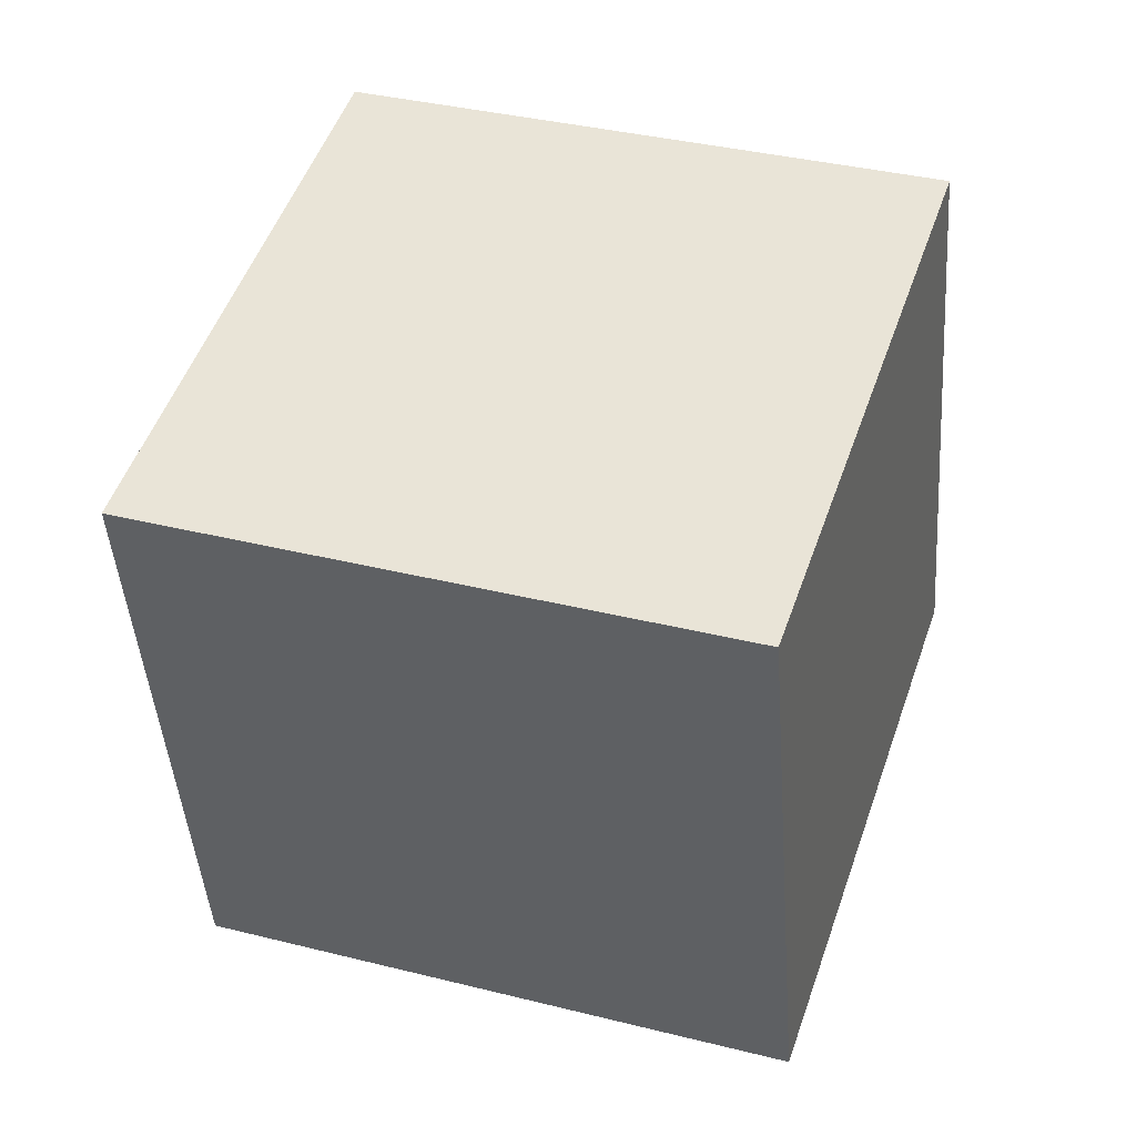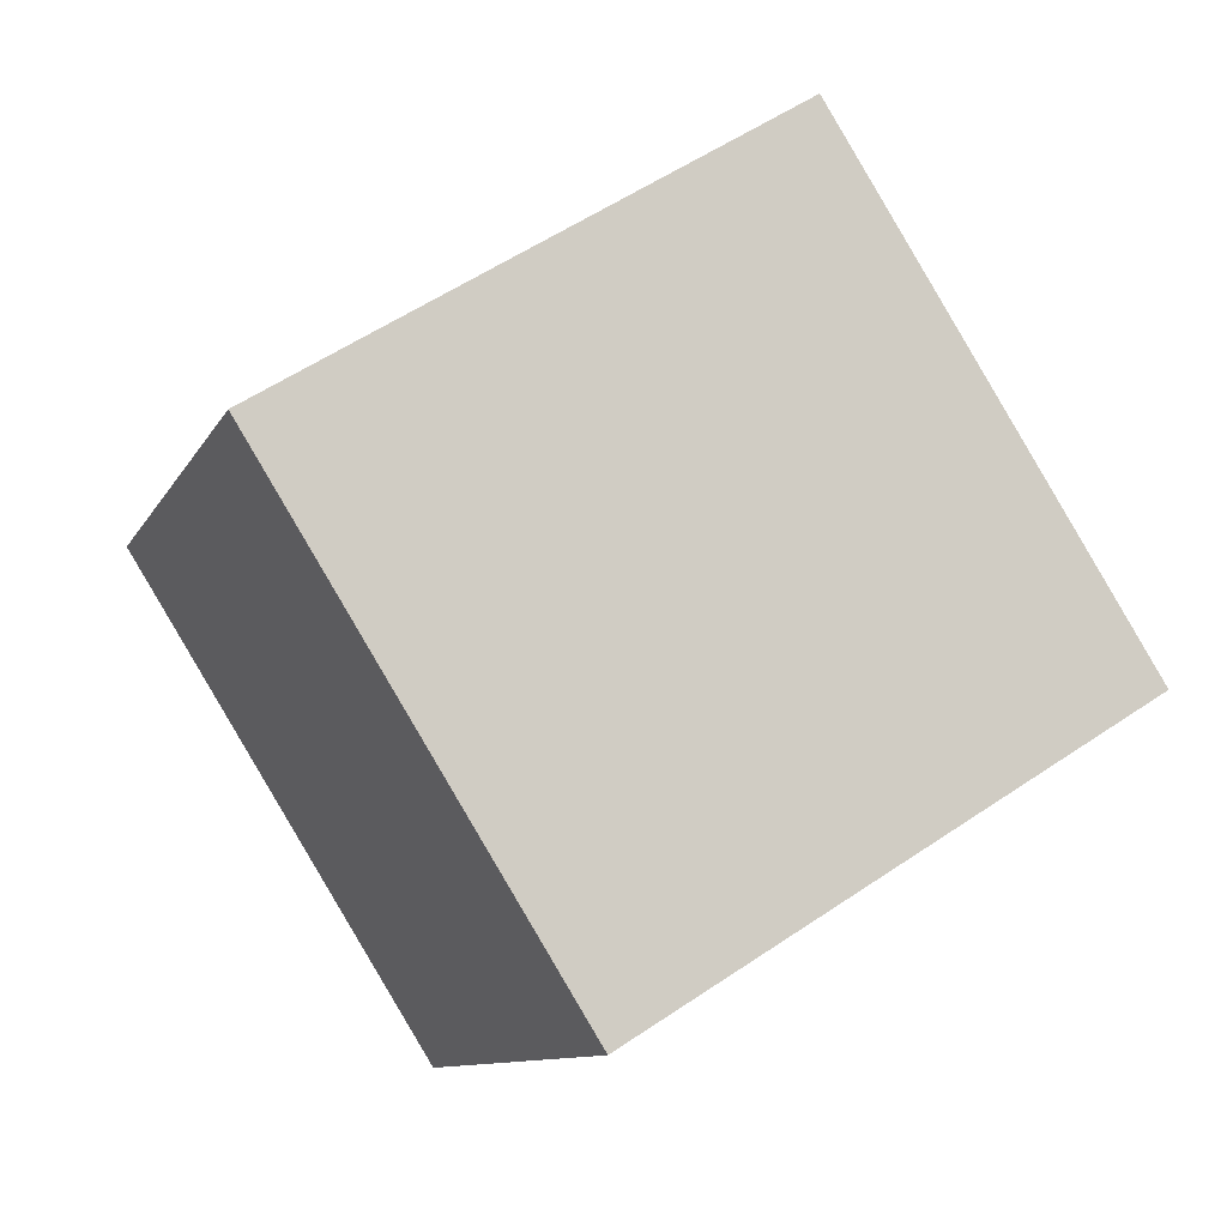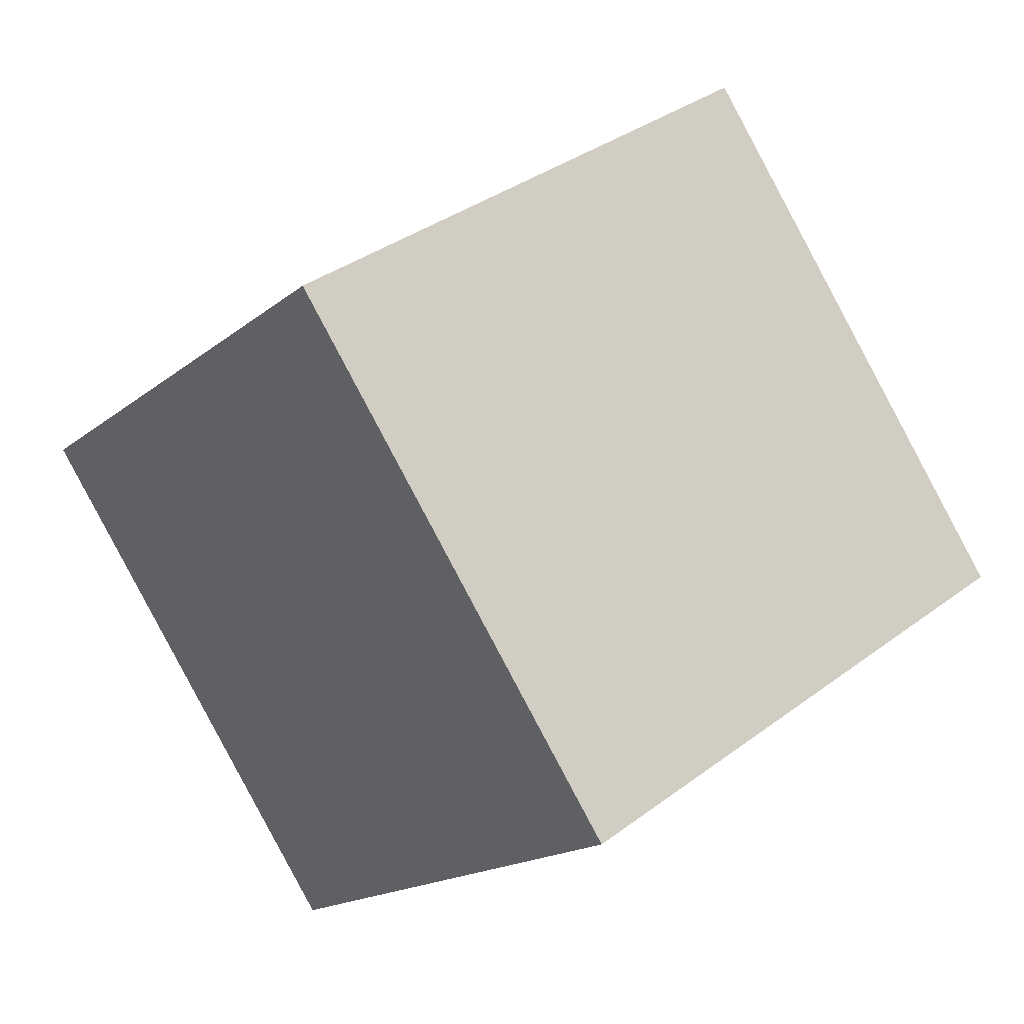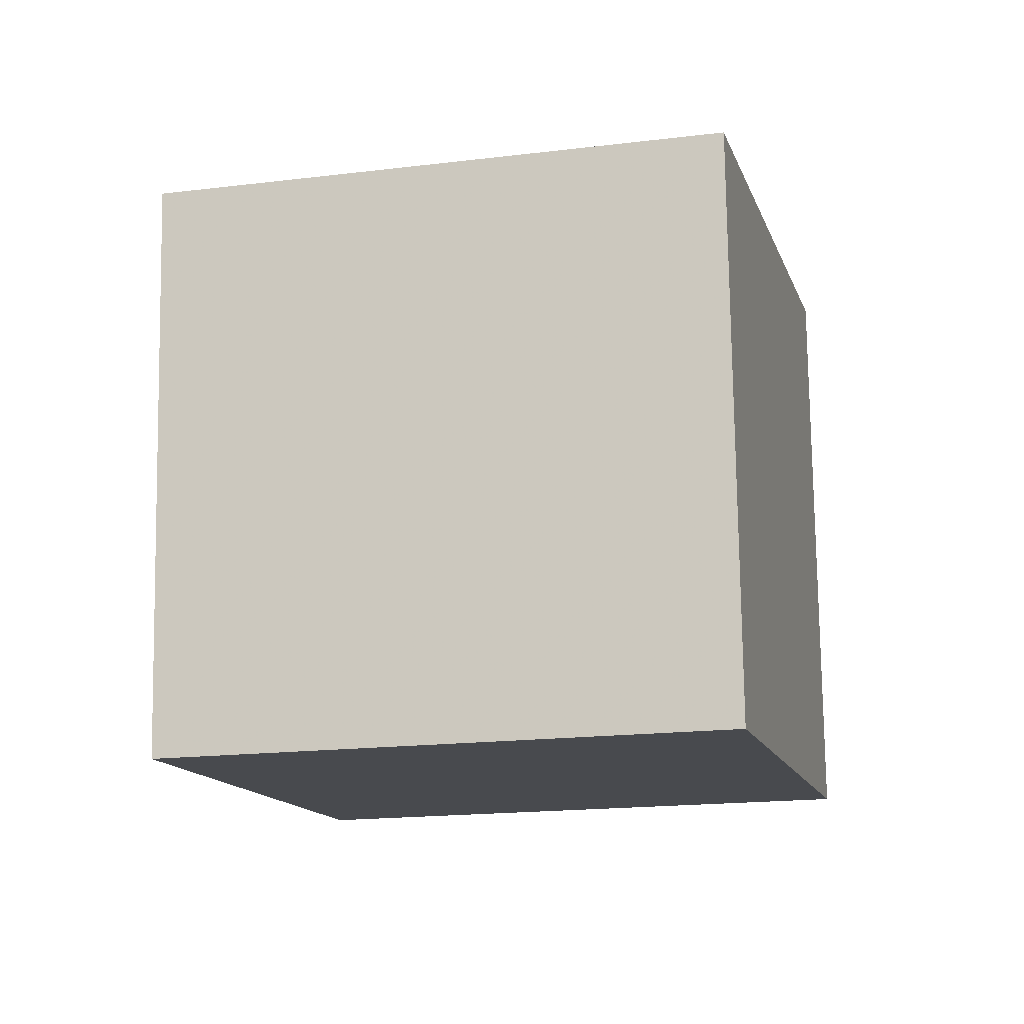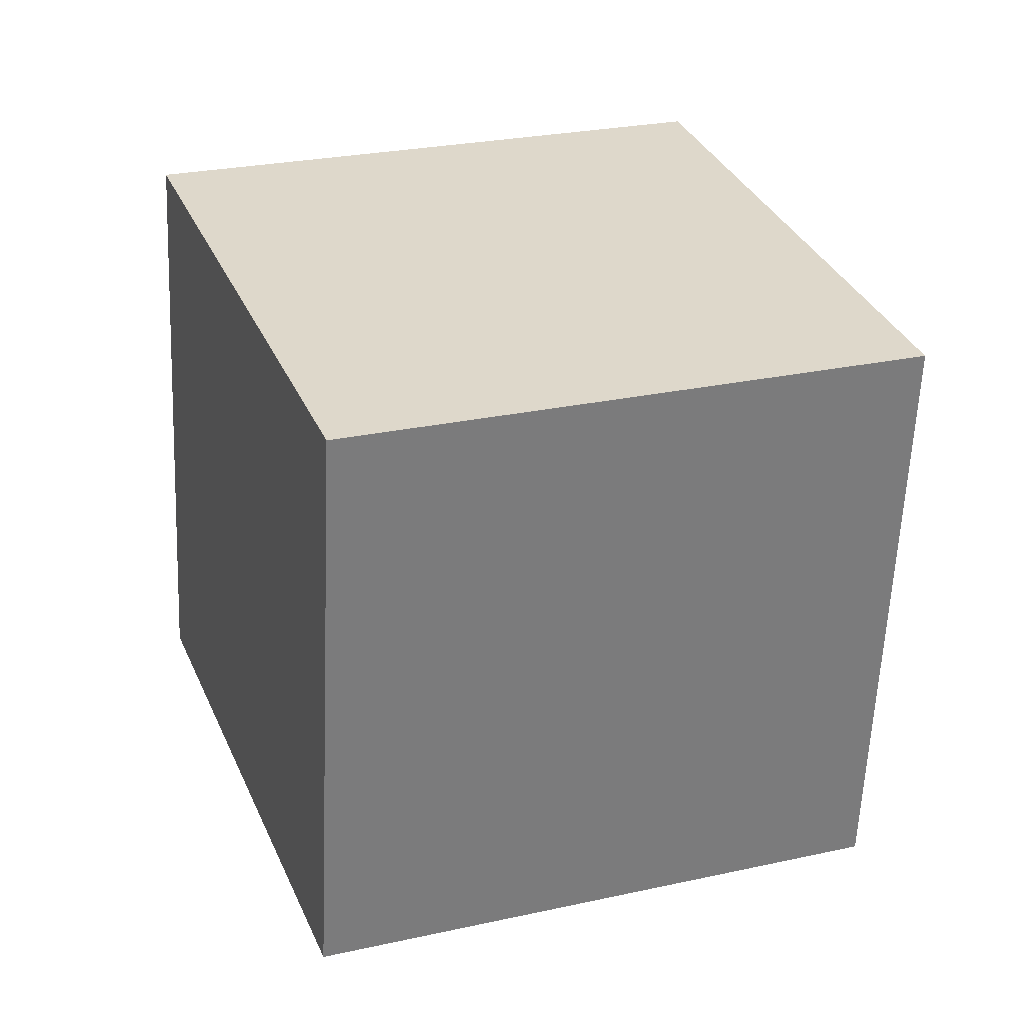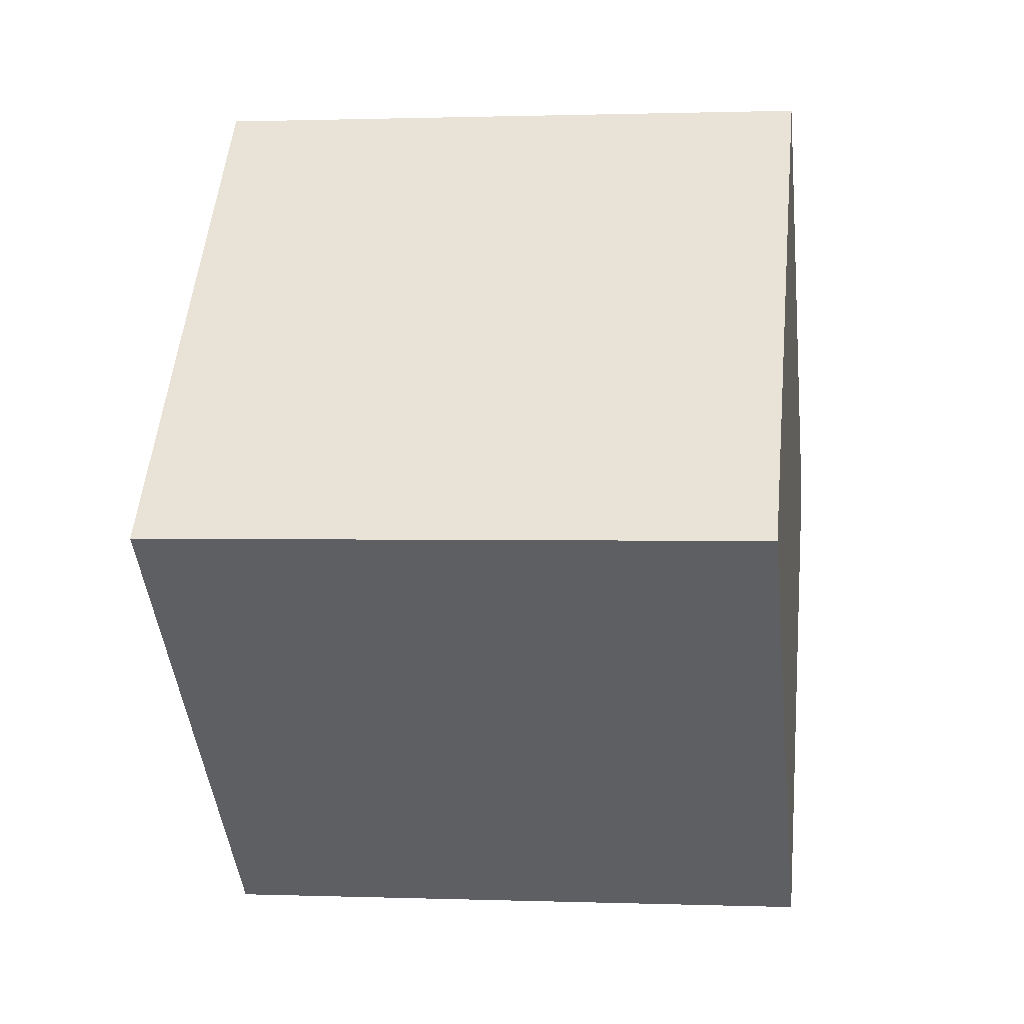
<metadata>
{"format":"obj","ext":"obj","renderer":"f3d","projection":"perspective","resolution":1024,"background":"white","views":[{"elev":53.3,"azim":-37.6,"up":"+Y"},{"elev":-17.6,"azim":162.3,"up":"+Z"},{"elev":24.8,"azim":-134.9,"up":"+Z"},{"elev":-48.3,"azim":101.7,"up":"+Z"},{"elev":38.3,"azim":14.2,"up":"+Y"},{"elev":-46.6,"azim":129.9,"up":"+Y"}]}
</metadata>
<code>
v -10.39 -5.662 -5.572
v -4.749 -4.644 2.624
v -10.28 4.251 -6.88
v -4.637 5.269 1.316
v -2.129 -6.491 -11.15
v 3.51 -5.473 -2.955
v -2.018 3.422 -12.46
v 3.621 4.441 -4.263
f 2 4 1
f 5 2 1
f 1 4 3
f 3 5 1
f 2 8 4
f 6 2 5
f 6 8 2
f 4 8 3
f 7 5 3
f 3 8 7
f 7 6 5
f 8 6 7

</code>
